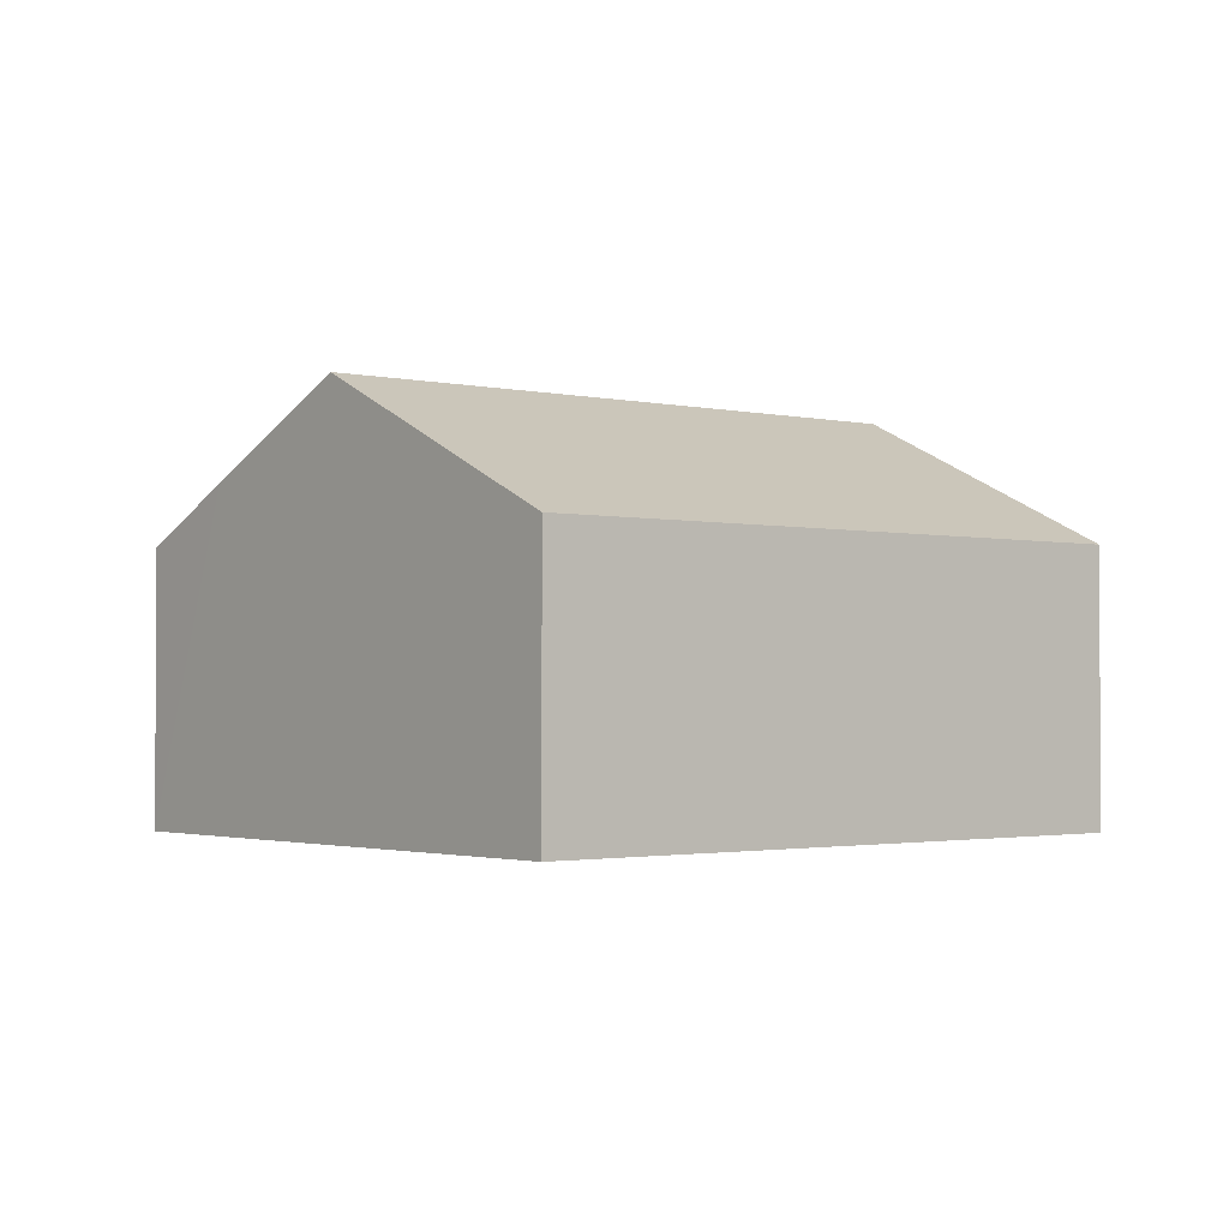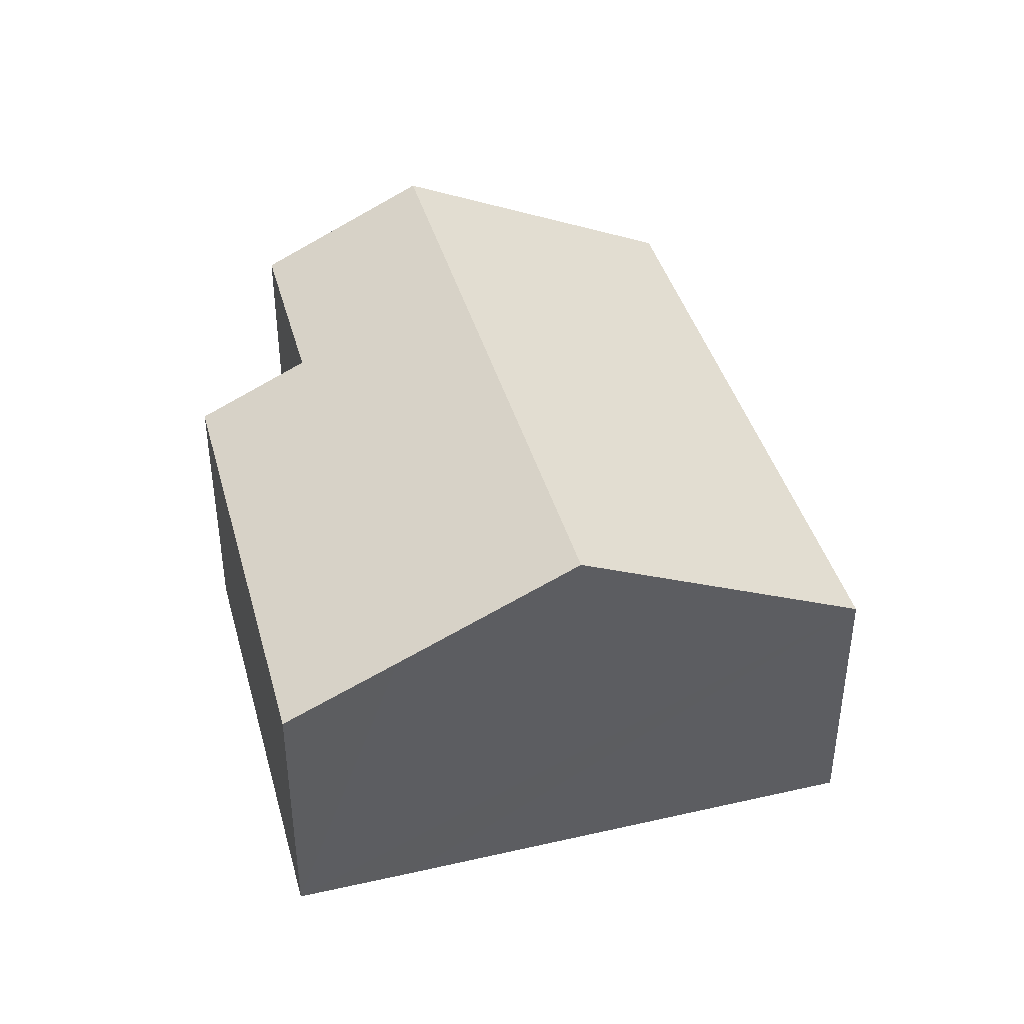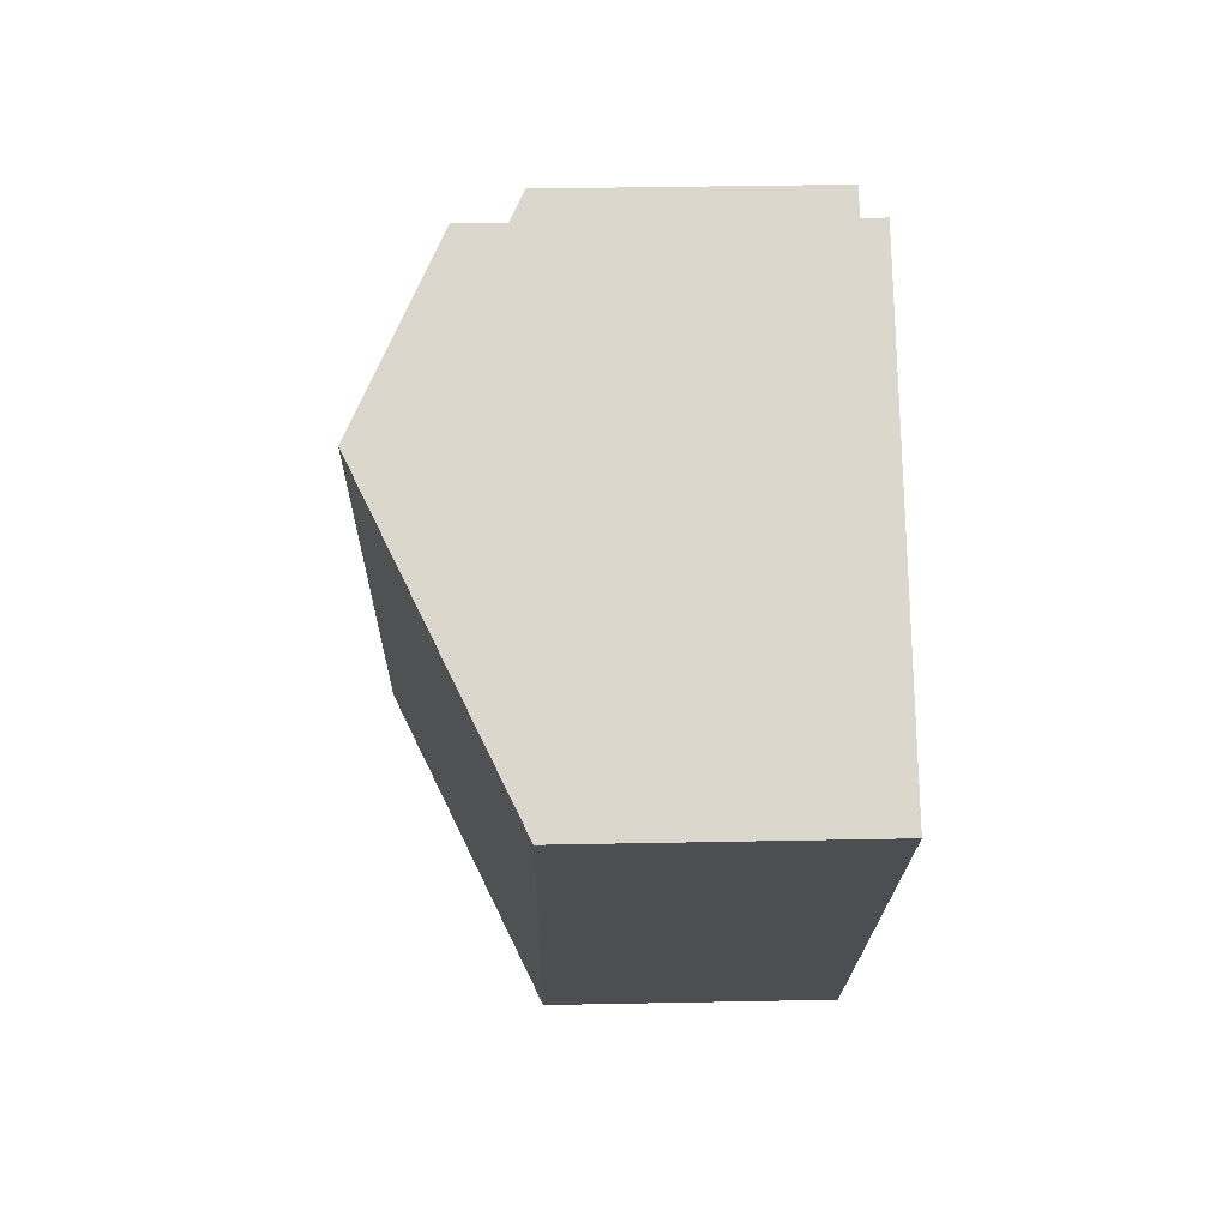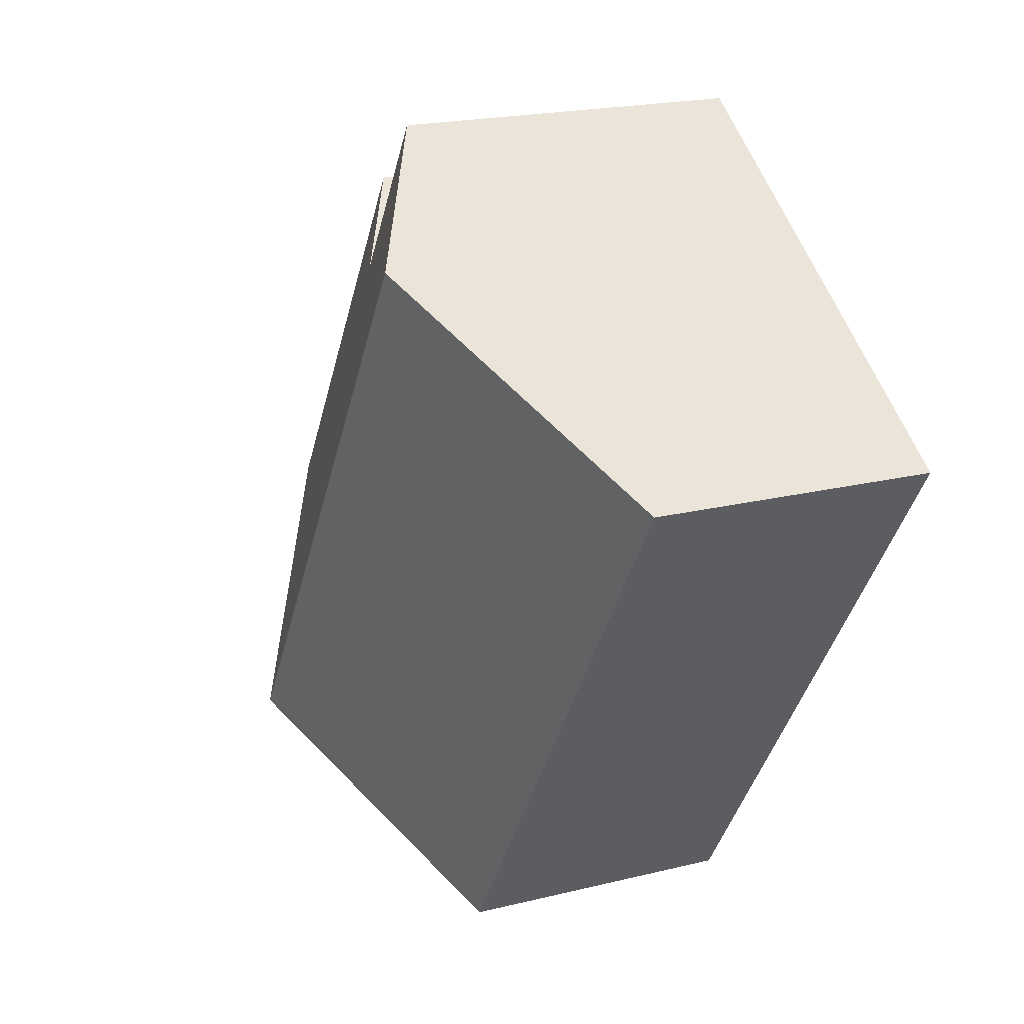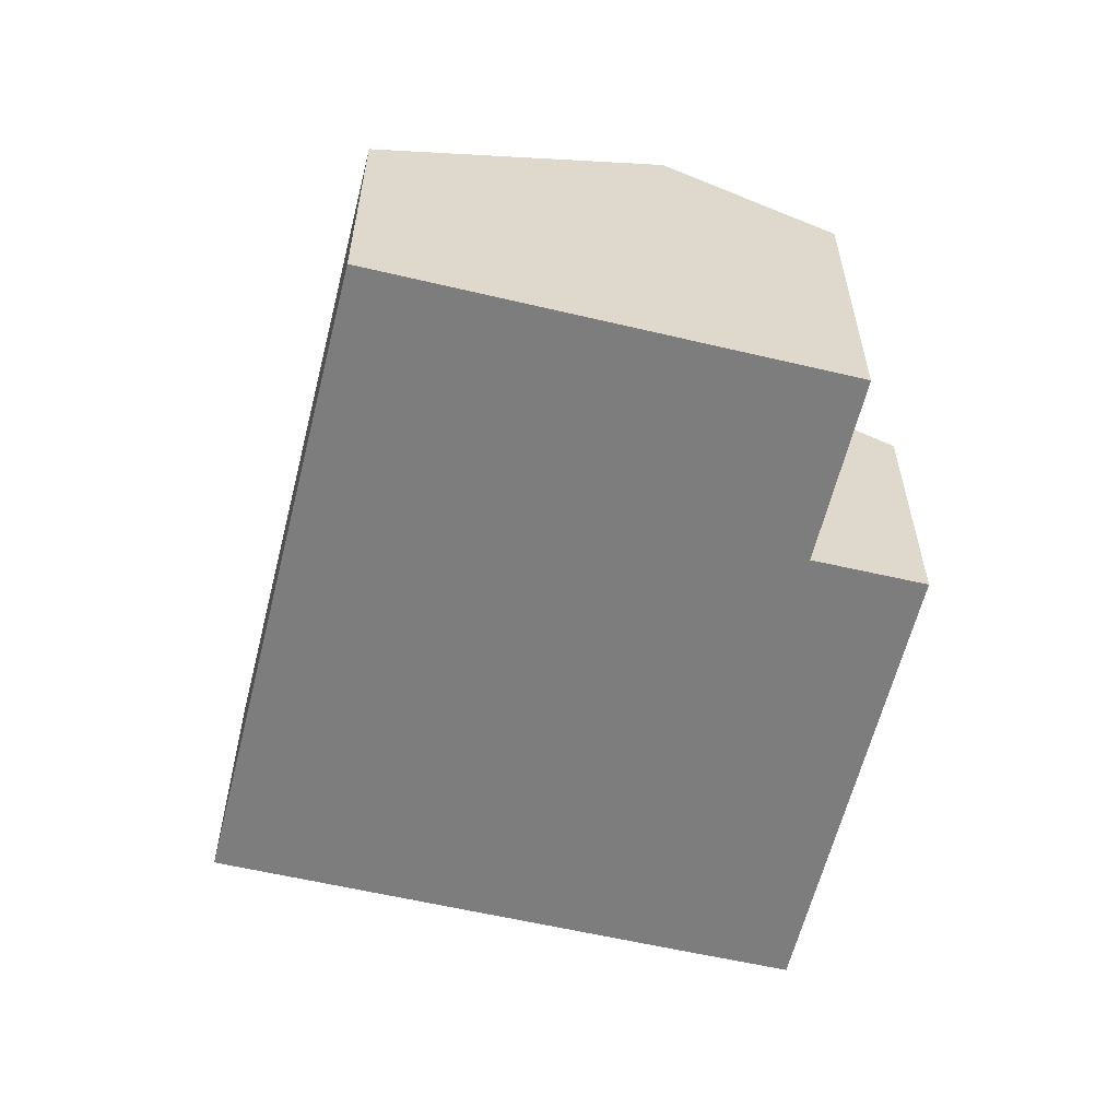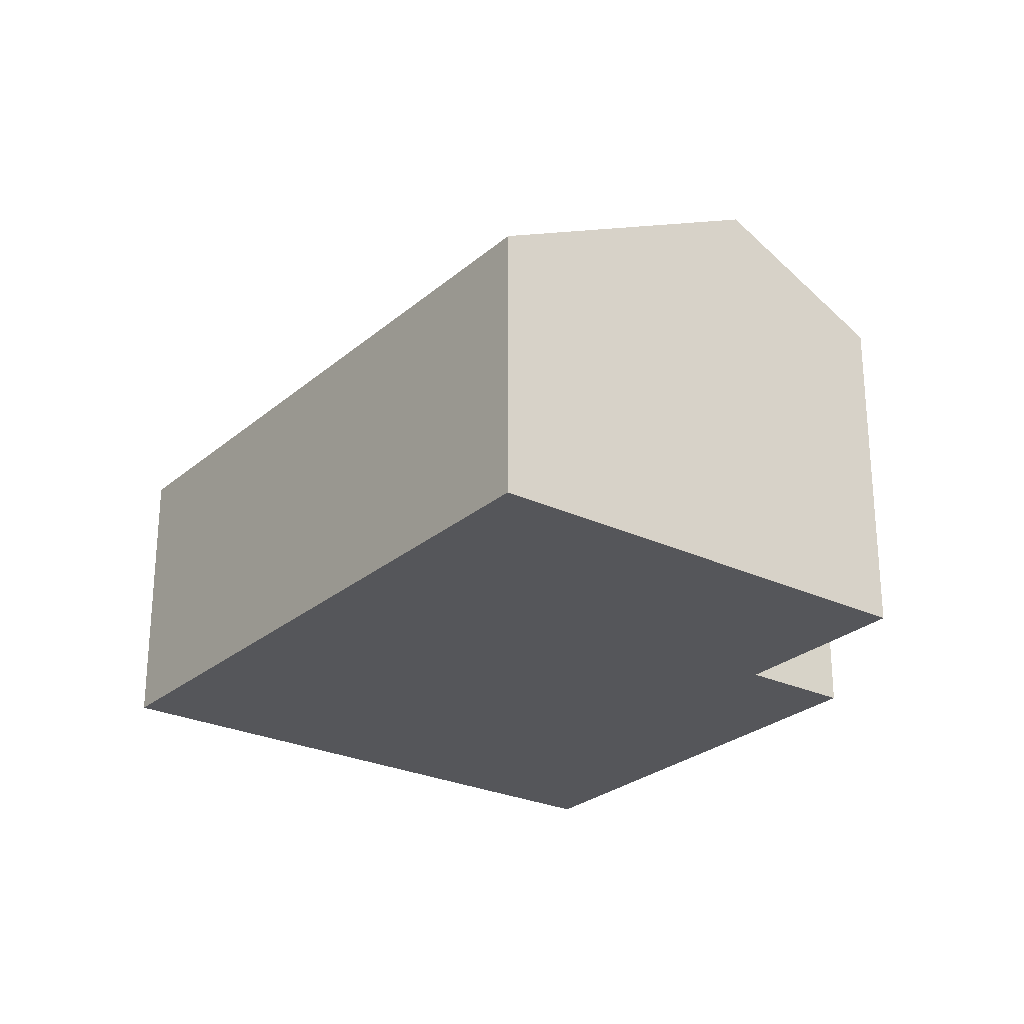
<metadata>
{"format":"obj","ext":"obj","renderer":"f3d","projection":"perspective","resolution":1024,"background":"white","views":[{"elev":-1.8,"azim":-163.2,"up":"+Y"},{"elev":42.3,"azim":131.1,"up":"+Y"},{"elev":39.7,"azim":-91.4,"up":"+Z"},{"elev":20.3,"azim":-114.4,"up":"+Z"},{"elev":-59.1,"azim":-47.2,"up":"+Y"},{"elev":-26.1,"azim":-70.3,"up":"+Y"}]}
</metadata>
<code>
v  2.586 4.264 1.711
v  7.999 3.376 -3.087
v  6.405 4.264 -4.145
v  9.004 2.815 -2.413
v  5.214 3.406 1.067
v  4.107 3.418 2.717
v  6.214 2.847 1.737
v  0 2.826 1.73e-16
v  3.821 2.826 -5.859
v  4.107 -1.664e-16 2.717
v  5.214 -6.533e-17 1.067
v  6.214 -1.064e-16 1.737
v  9.004 1.478e-16 -2.413
v  2.586 -1.048e-16 1.711
v  0 0 0
v  7.999 1.89e-16 -3.087
v  6.405 2.538e-16 -4.145
v  3.821 3.588e-16 -5.859
g defaultobject
f 1 2 3
f 2 1 4
f 4 1 5
f 5 1 6
f 7 4 5
f 8 3 9
f 3 8 1
f 10 5 6
f 5 10 11
f 12 4 7
f 4 12 13
f 11 7 5
f 7 11 12
f 1 10 6
f 10 1 8
f 10 8 14
f 14 8 15
f 13 2 4
f 2 13 3
f 3 13 9
f 9 13 16
f 9 16 17
f 9 17 18
f 18 8 9
f 8 18 15
f 12 16 13
f 16 12 17
f 17 12 11
f 17 11 18
f 18 11 10
f 18 10 14
f 18 14 15

</code>
